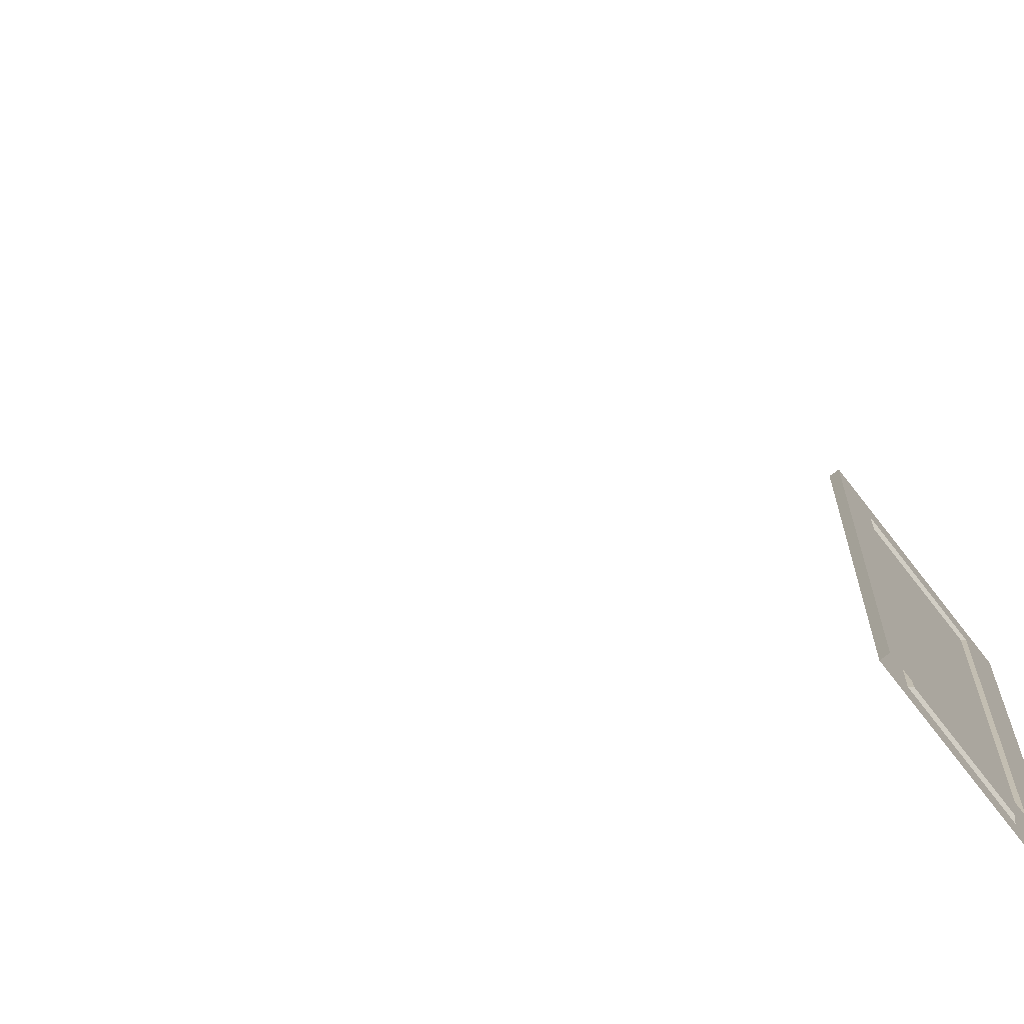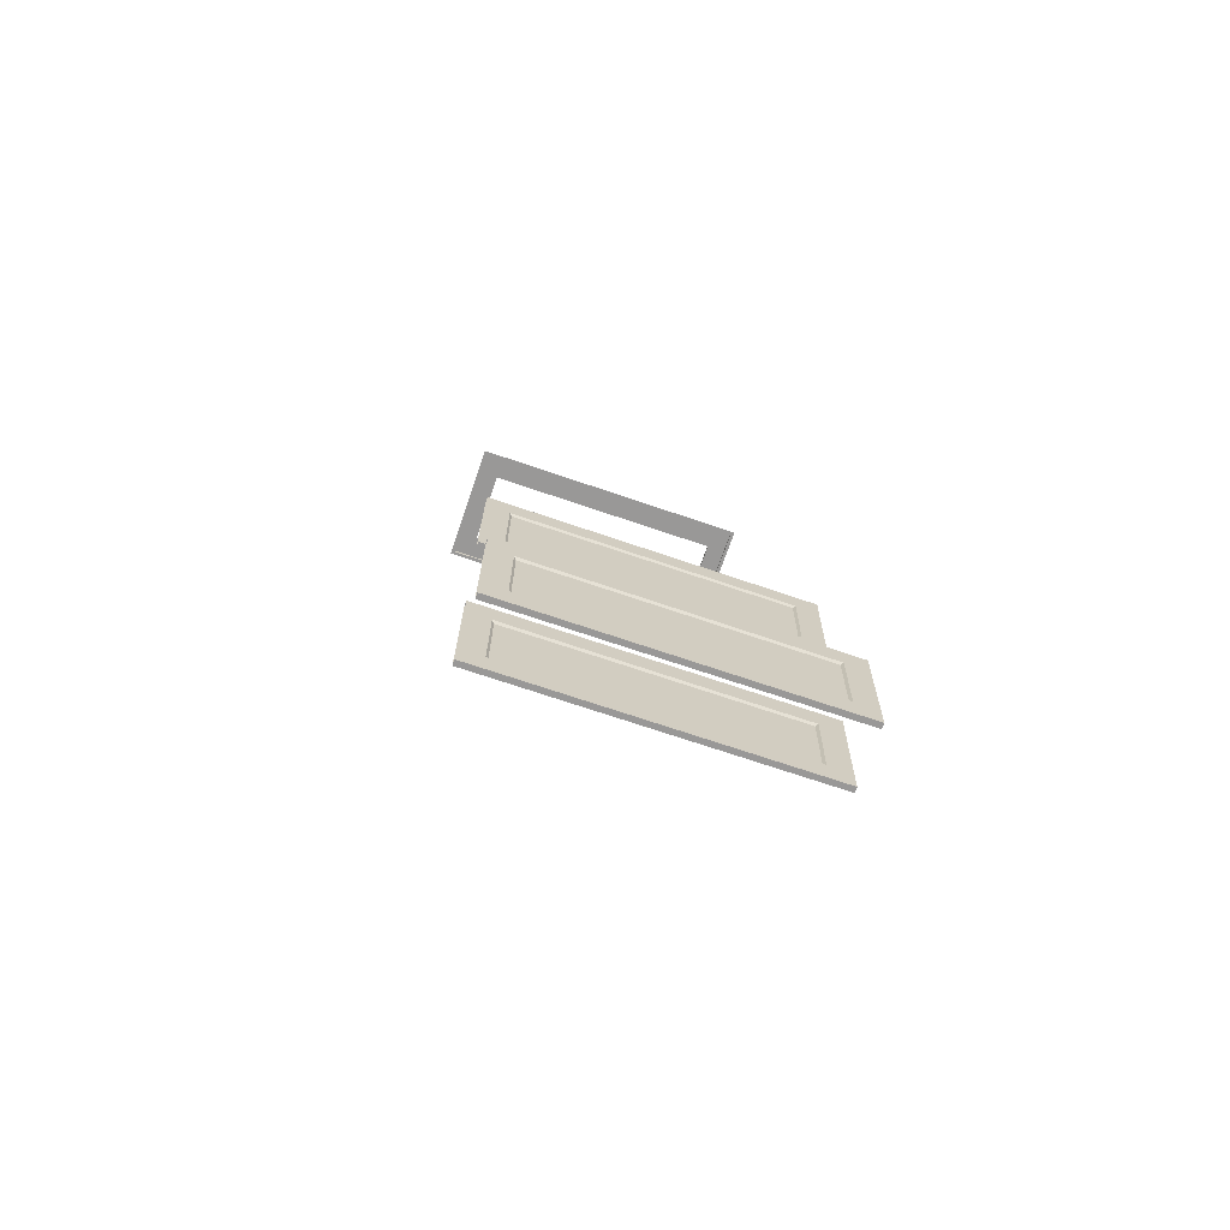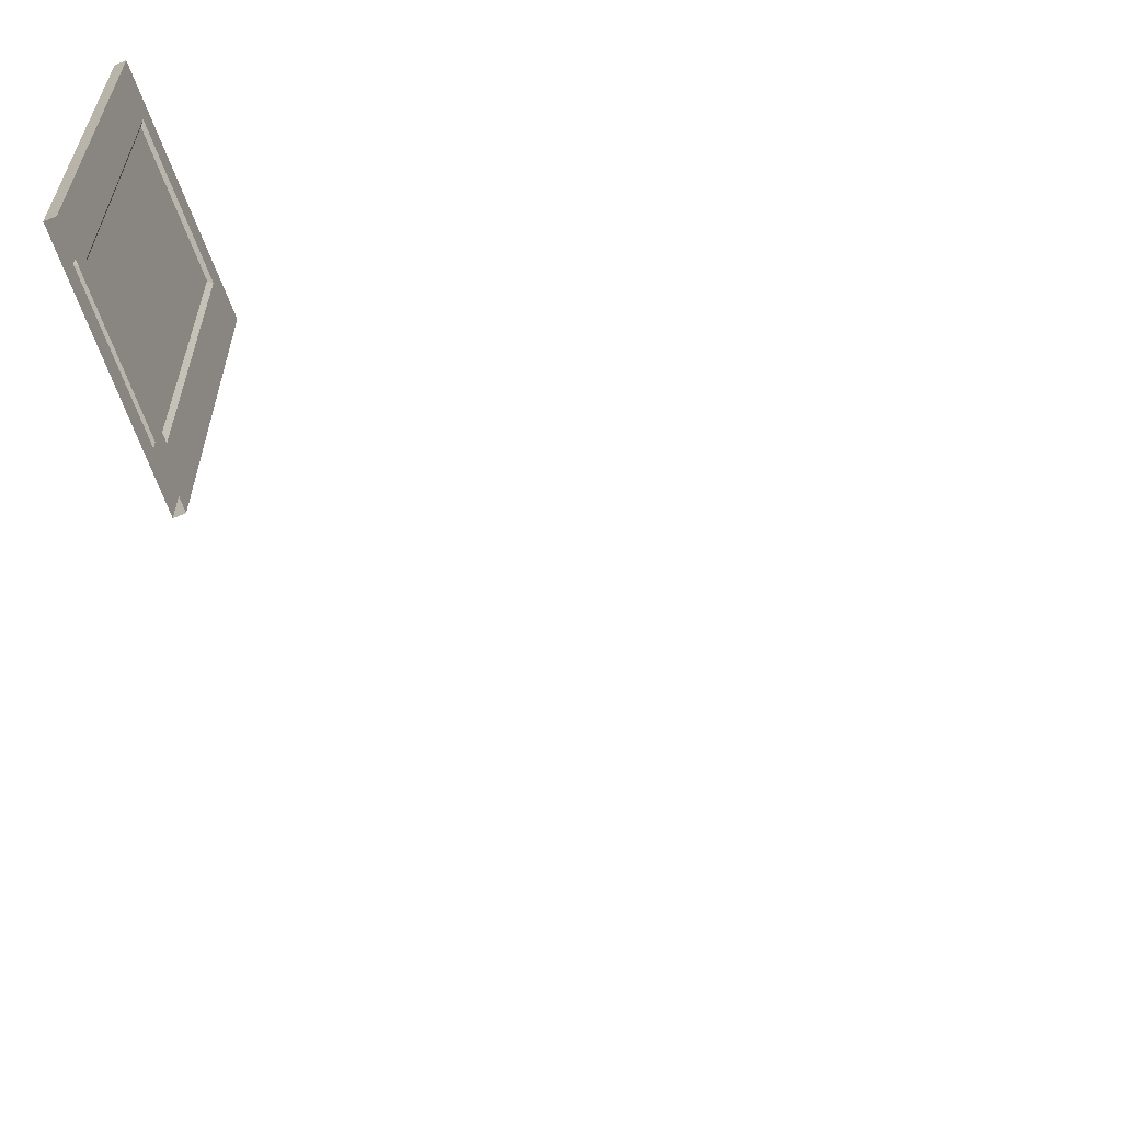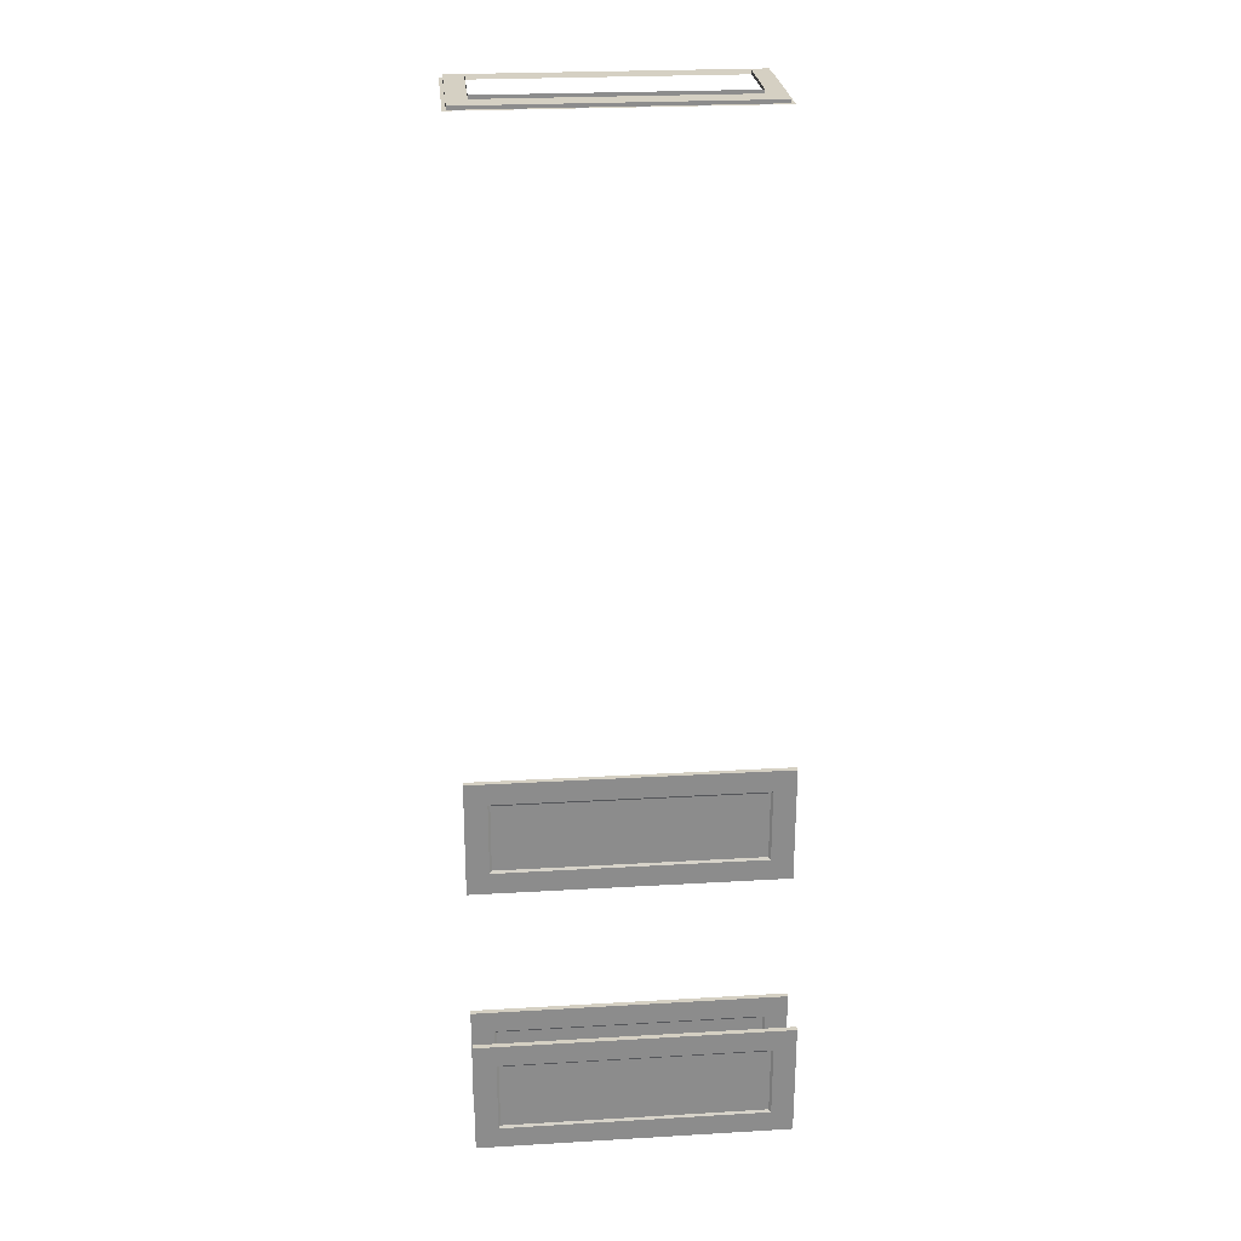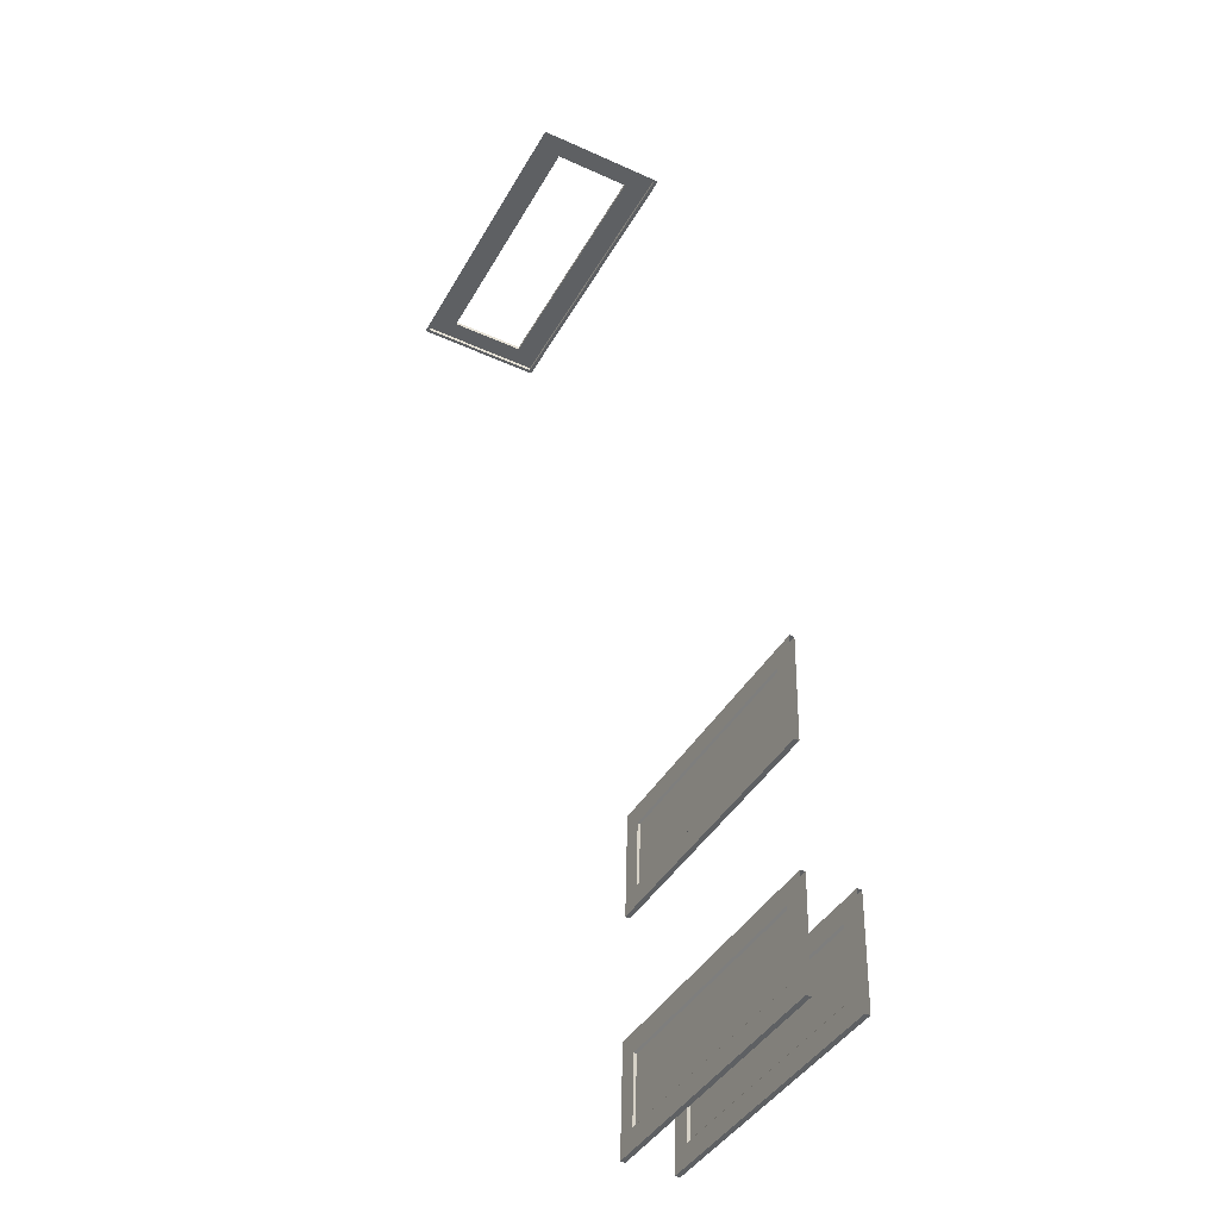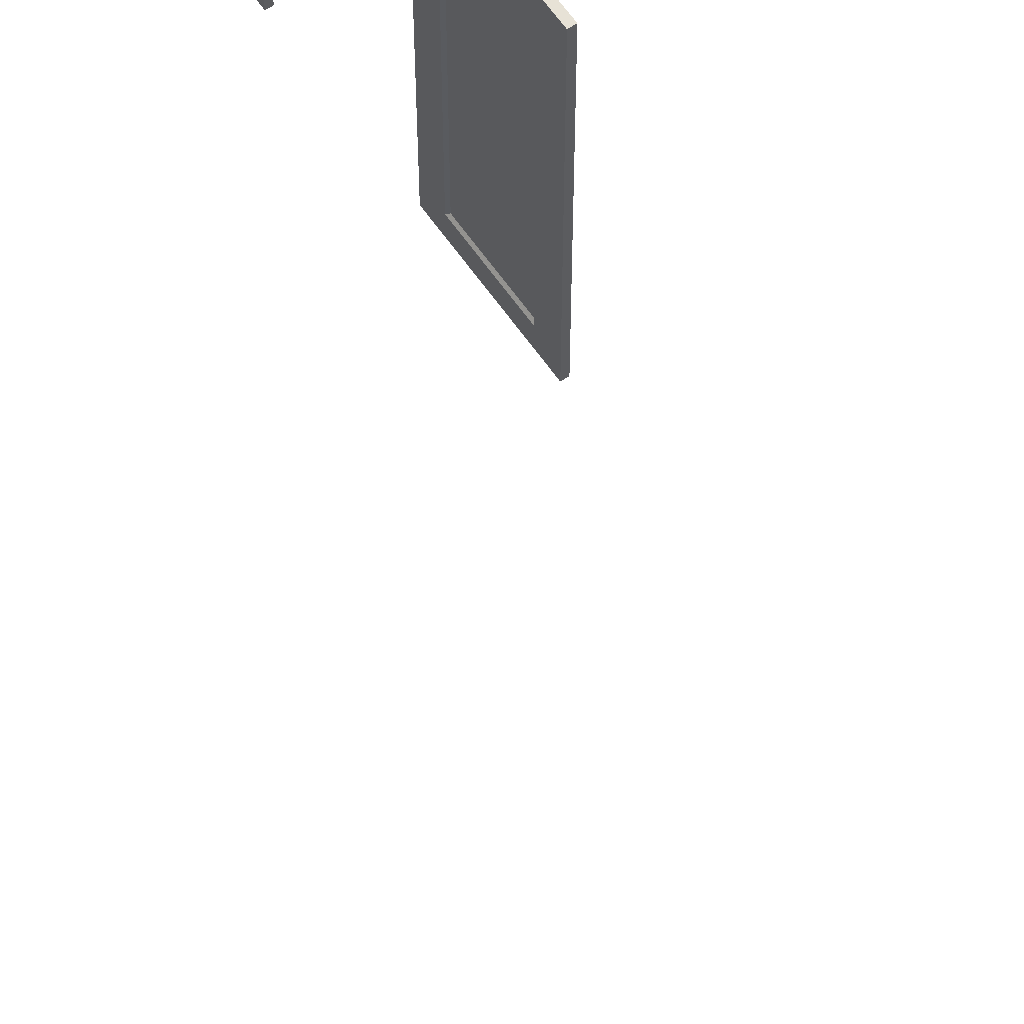
<metadata>
{"format":"obj","ext":"obj","renderer":"f3d","projection":"perspective","resolution":1024,"background":"white","views":[{"elev":-75.7,"azim":39.2,"up":"+Y"},{"elev":-70.1,"azim":71.1,"up":"+Z"},{"elev":-74.2,"azim":-156.7,"up":"+Y"},{"elev":24.7,"azim":84.5,"up":"+Z"},{"elev":-41.5,"azim":-27.5,"up":"+Z"},{"elev":63.2,"azim":-33.4,"up":"+Y"}]}
</metadata>
<code>
o int-doors-f3-standard-f3bed-frame
v 8.195 22.43 -168.6
v 11.03 22.43 -168.7
v 11.03 21.99 -168.7
v 8.195 21.99 -168.6
v 13.86 28.83 -182
v 13.86 21.83 -182
v 13.98 21.83 -182
v 13.98 28.83 -182
v 13.79 28.83 -184.7
v 13.91 28.83 -184.7
v 13.91 21.83 -184.7
v 13.79 21.83 -184.7
v 13.97 28.83 -182.5
v 13.97 21.83 -182.5
v 13.93 22.33 -184.2
v 13.97 22.33 -182.5
v 13.93 21.83 -184.2
v 13.95 22.36 -182.5
v 13.91 22.36 -184.2
v 13.89 22.38 -184.1
v 13.93 22.38 -182.6
v 13.93 28.83 -184.2
v 13.97 28.33 -182.5
v 13.93 28.33 -184.2
v 13.93 28.28 -182.6
v 13.89 28.28 -184.1
v 13.95 28.3 -182.5
v 13.85 28.28 -184.1
v 13.85 22.38 -184.1
v 13.89 22.38 -182.6
v 13.89 28.28 -182.6
v 13.87 28.3 -182.5
v 13.87 22.36 -182.5
v 13.85 28.33 -182.5
v 13.85 22.33 -182.5
v 13.81 28.33 -184.2
v 13.81 28.83 -184.2
v 13.85 28.83 -182.5
v 13.83 22.36 -184.2
v 13.81 22.33 -184.2
v 13.81 21.83 -184.2
v 13.85 21.83 -182.5
v 13.91 28.3 -184.2
v 13.83 28.3 -184.2
v 13.72 28.83 -187.8
v 13.72 21.83 -187.8
v 13.84 21.83 -187.8
v 13.84 28.83 -187.8
v 13.65 28.83 -190.4
v 13.77 28.83 -190.4
v 13.77 21.83 -190.4
v 13.65 21.83 -190.4
v 13.82 28.83 -188.3
v 13.82 21.83 -188.3
v 13.78 22.33 -189.9
v 13.82 22.33 -188.3
v 13.78 21.83 -189.9
v 13.8 22.36 -188.3
v 13.76 22.36 -189.9
v 13.74 22.38 -189.9
v 13.78 22.38 -188.3
v 13.78 28.83 -189.9
v 13.82 28.33 -188.3
v 13.78 28.33 -189.9
v 13.78 28.28 -188.3
v 13.74 28.28 -189.9
v 13.8 28.3 -188.3
v 13.7 28.28 -189.9
v 13.7 22.38 -189.9
v 13.74 22.38 -188.3
v 13.74 28.28 -188.3
v 13.72 28.3 -188.3
v 13.72 22.36 -188.3
v 13.7 28.33 -188.3
v 13.7 22.33 -188.3
v 13.66 28.33 -189.9
v 13.66 28.83 -189.9
v 13.7 28.83 -188.3
v 13.68 22.36 -189.9
v 13.66 22.33 -189.9
v 13.66 21.83 -189.9
v 13.7 21.83 -188.3
v 13.76 28.3 -189.9
v 13.68 28.3 -189.9
v 15 28.83 -190.5
v 15.01 28.83 -190
v 15.01 21.83 -190
v 15 21.83 -190.5
v 14.99 22.36 -189.9
v 14.99 28.3 -189.9
v 14.97 28.28 -189.9
v 14.97 22.38 -189.9
v 15.01 22.33 -190
v 15.01 28.33 -190
v 14.91 22.36 -189.9
v 14.93 22.38 -189.9
v 14.93 28.28 -189.9
v 14.91 28.3 -189.9
v 14.89 22.33 -190
v 14.89 28.33 -190
v 14.88 28.83 -190.5
v 14.88 21.83 -190.5
v 14.89 21.83 -190
v 14.89 28.83 -190
v 15.05 28.83 -188.3
v 15.06 28.83 -187.8
v 15.06 21.83 -187.8
v 15.05 21.83 -188.3
v 15.05 22.33 -188.3
v 15.03 22.36 -188.3
v 15.01 22.38 -188.3
v 15.05 28.33 -188.3
v 15.01 28.28 -188.3
v 15.03 28.3 -188.3
v 14.97 22.38 -188.3
v 14.97 28.28 -188.3
v 14.95 28.3 -188.3
v 14.95 22.36 -188.3
v 14.93 28.33 -188.3
v 14.93 22.33 -188.3
v 14.93 28.83 -188.3
v 14.93 21.83 -188.3
v 14.94 21.83 -187.8
v 14.94 28.83 -187.8
v 8.195 28.31 -168.6
v 8.195 28.75 -168.6
v 11.03 28.75 -168.7
v 11.03 28.31 -168.7
v 10.5 28.31 -168.7
v 10.5 28.31 -168.6
v 8.733 28.31 -168.5
v 8.731 28.31 -168.6
v 8.731 22.43 -168.6
v 10.5 22.43 -168.7
v 10.5 22.43 -168.6
v 8.733 22.43 -168.5
v 8.193 21.99 -168.7
v 11.03 21.99 -168.7
v 8.193 28.75 -168.7
v 11.03 28.75 -168.7
v 11.11 28.75 -168.7
v 11.11 21.99 -168.7
v 8.113 21.99 -168.7
v 11.11 21.91 -168.7
v 8.113 21.91 -168.7
v 8.113 28.75 -168.7
v 8.113 28.83 -168.7
v 11.11 28.83 -168.7
f 1 2 3 4
f 5 6 7 8
f 9 10 11 12
f 5 8 10 9
f 13 8 7 14
f 15 16 14 17
f 18 19 20 21
f 16 15 19 18
f 22 13 23 24
f 24 23 25 26
f 27 18 21 25
f 23 16 18 27
f 26 25 21 20
f 28 29 30 31
f 32 31 30 33
f 34 32 33 35
f 36 28 31 34
f 37 36 34 38
f 33 30 29 39
f 35 33 39 40
f 40 41 42 35
f 38 42 6 5
f 10 22 17 11
f 19 43 26 20
f 15 24 43 19
f 39 29 28 44
f 40 39 44 36
f 9 12 41 37
f 45 46 47 48
f 49 50 51 52
f 45 48 50 49
f 53 48 47 54
f 55 56 54 57
f 58 59 60 61
f 56 55 59 58
f 62 53 63 64
f 64 63 65 66
f 67 58 61 65
f 63 56 58 67
f 66 65 61 60
f 68 69 70 71
f 72 71 70 73
f 74 72 73 75
f 76 68 71 74
f 77 76 74 78
f 73 70 69 79
f 75 73 79 80
f 80 81 82 75
f 78 82 46 45
f 50 62 57 51
f 59 83 66 60
f 55 64 83 59
f 79 69 68 84
f 80 79 84 76
f 49 52 81 77
f 85 86 87 88
f 89 90 91 92
f 93 94 90 89
f 95 96 97 98
f 99 95 98 100
f 101 102 103 104
f 105 106 107 108
f 93 109 108 87
f 110 89 92 111
f 109 93 89 110
f 86 105 112 94
f 94 112 113 91
f 114 110 111 113
f 112 109 110 114
f 91 113 111 92
f 97 96 115 116
f 117 116 115 118
f 119 117 118 120
f 100 97 116 119
f 104 100 119 121
f 118 115 96 95
f 120 118 95 99
f 99 103 122 120
f 121 122 123 124
f 106 85 101 124
f 85 88 102 101
f 106 124 123 107
f 125 126 127 128
f 129 130 131 132
f 125 132 133 1
f 128 2 134 129
f 129 134 135 130
f 134 133 136 135
f 137 4 3 138
f 139 126 4 137
f 138 3 127 140
f 141 142 138 140
f 143 142 144 145
f 146 139 137 143
f 140 127 126 139
f 147 148 141 146

</code>
